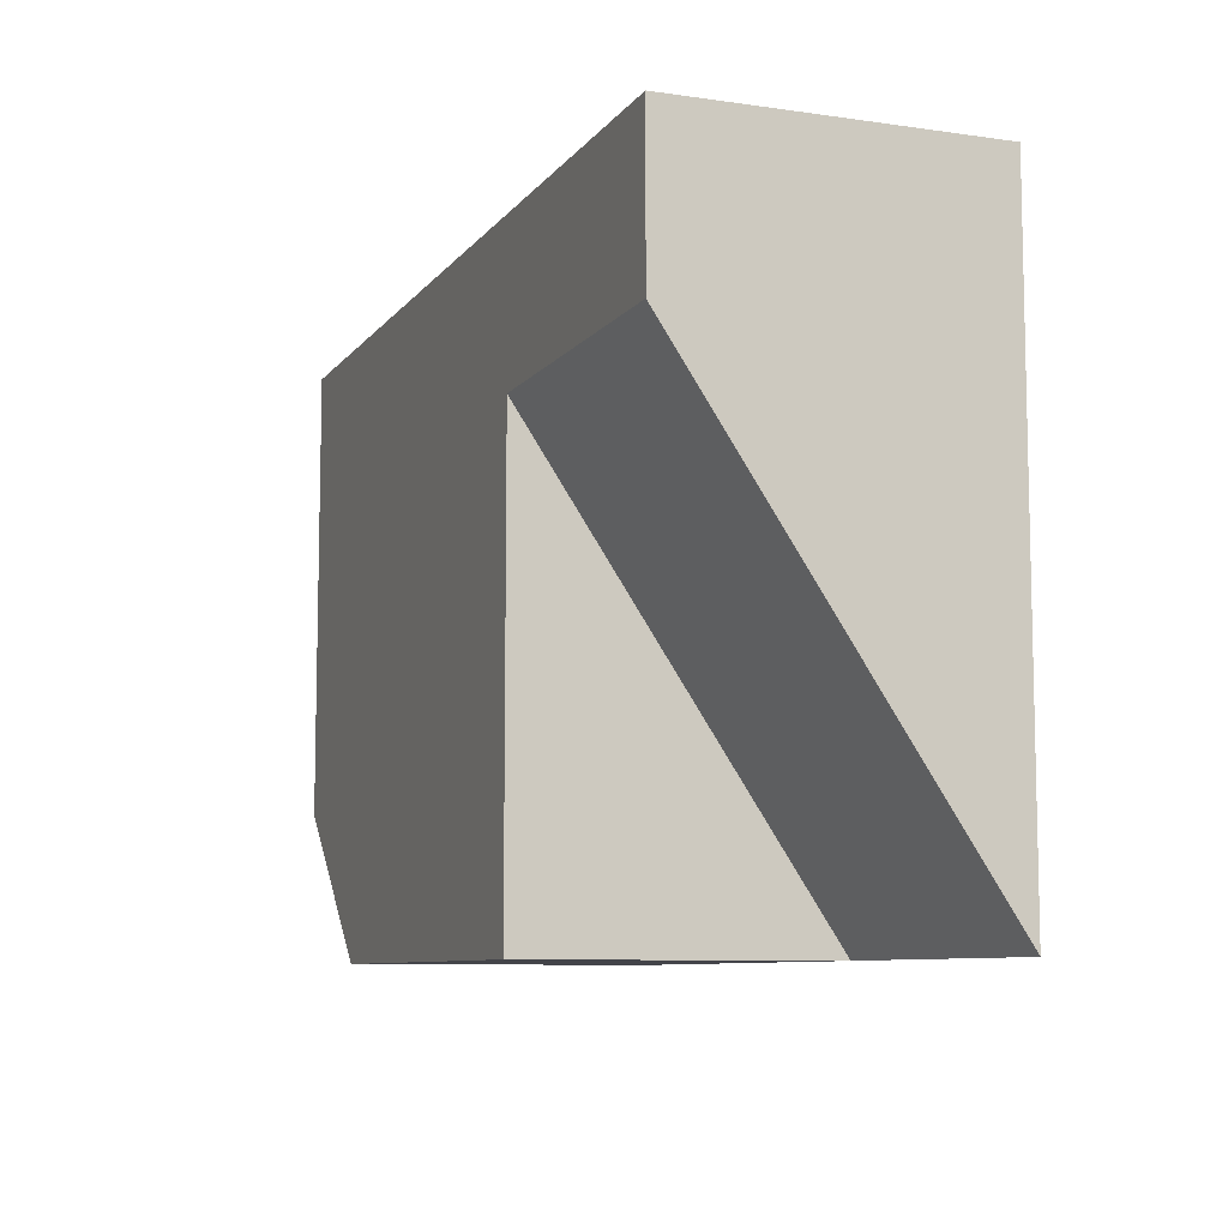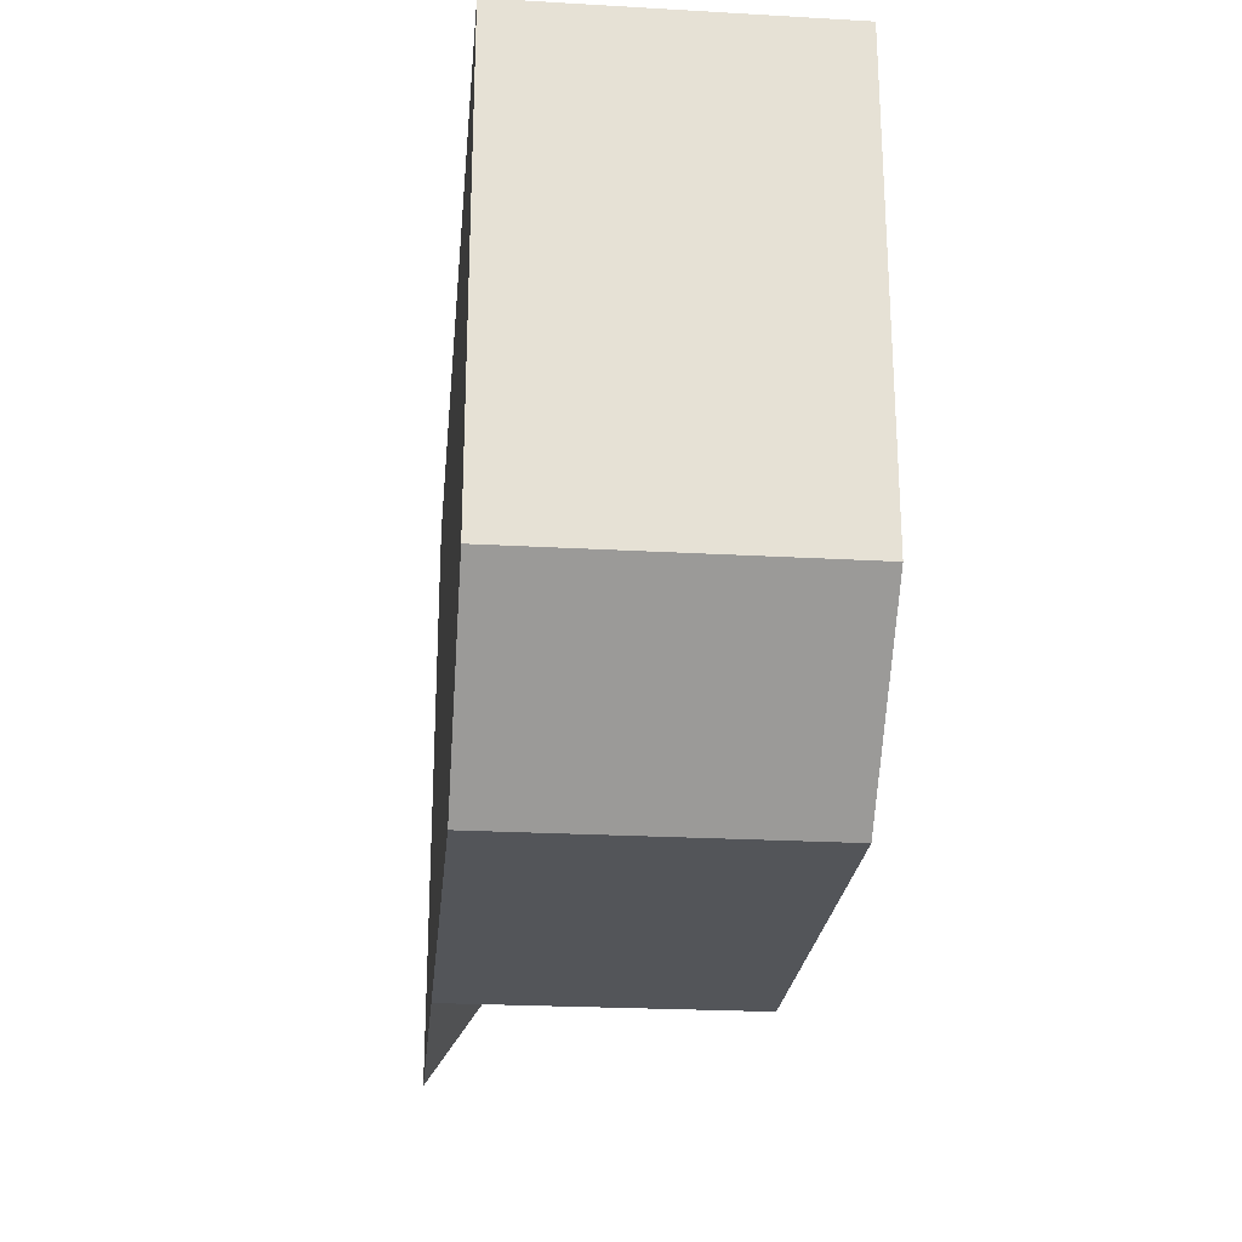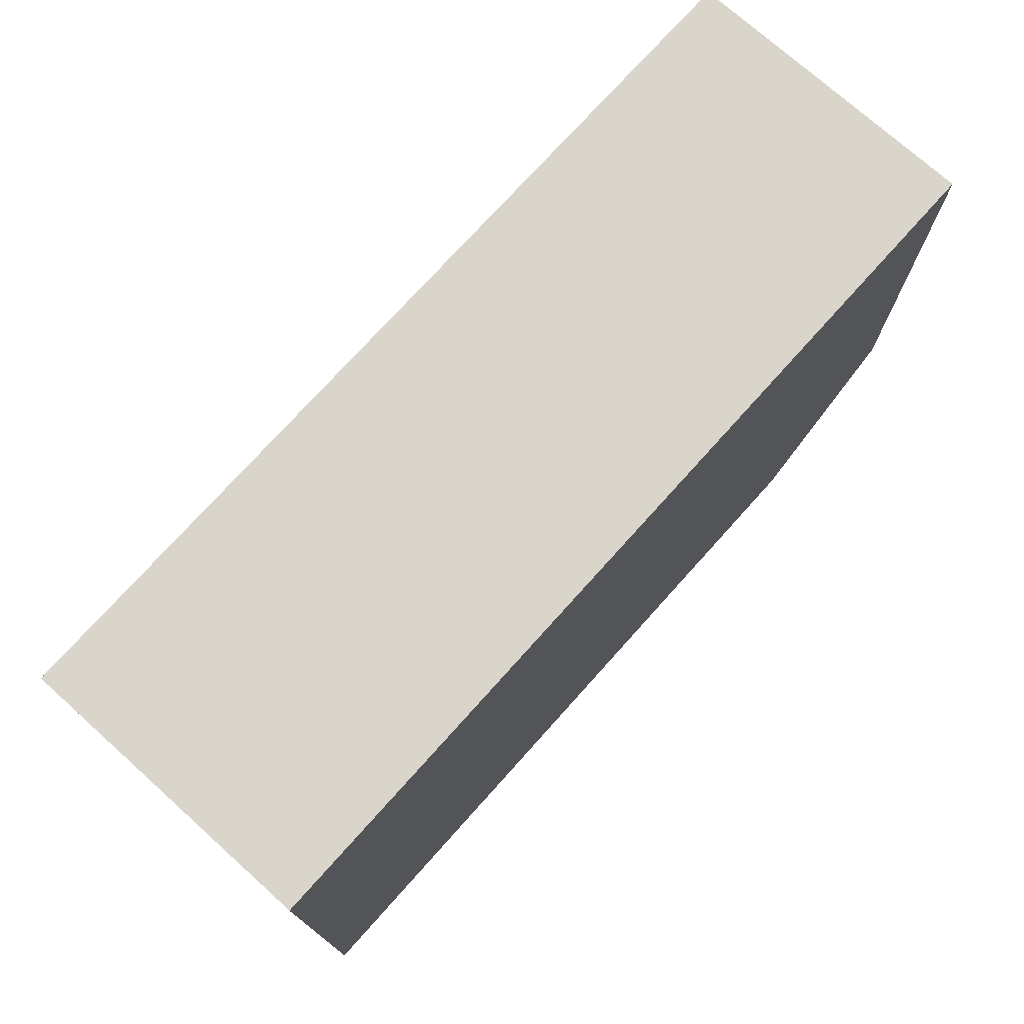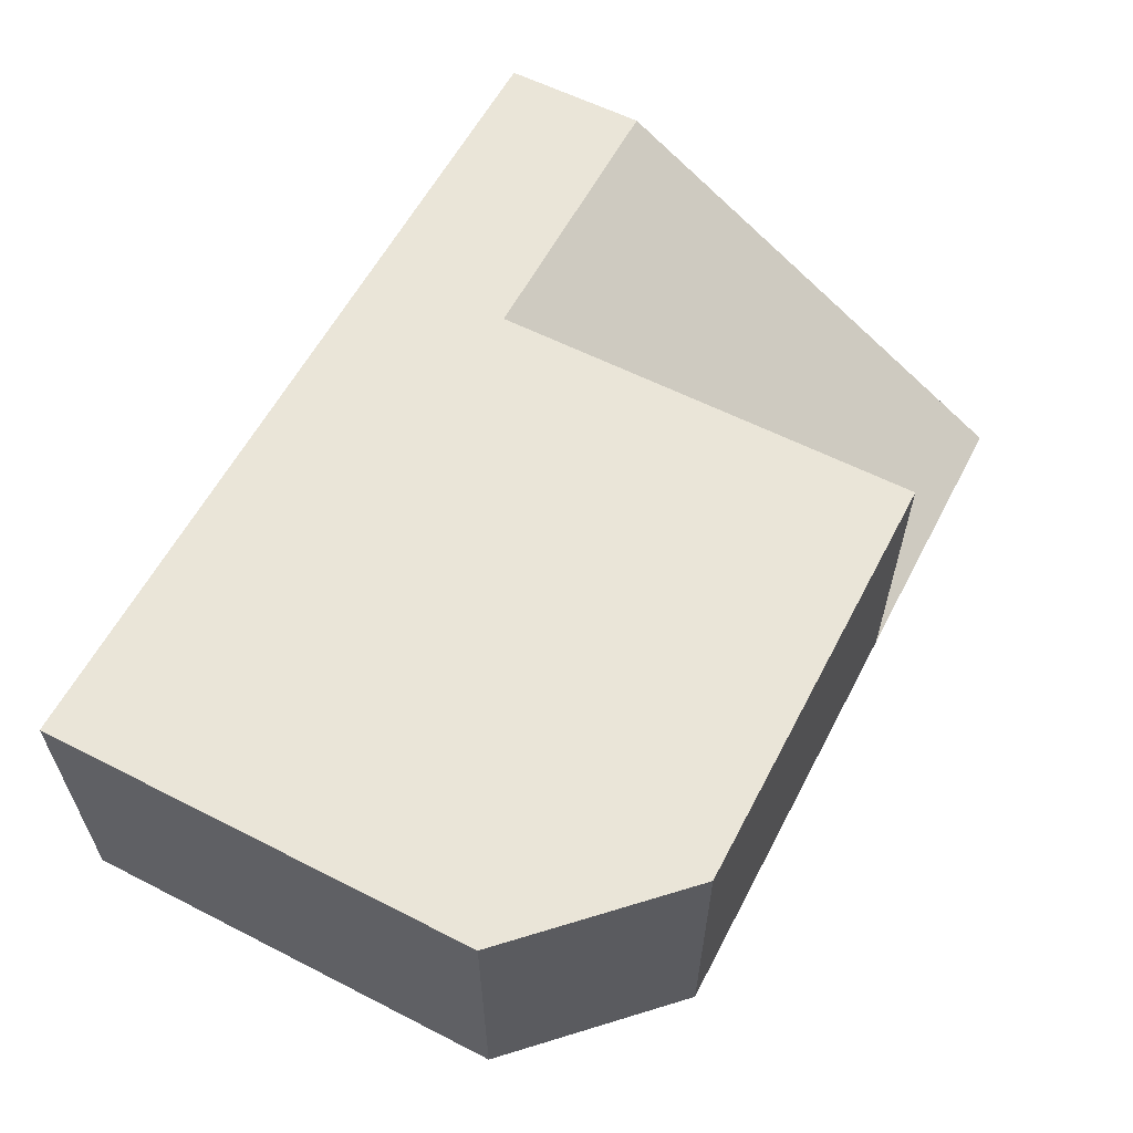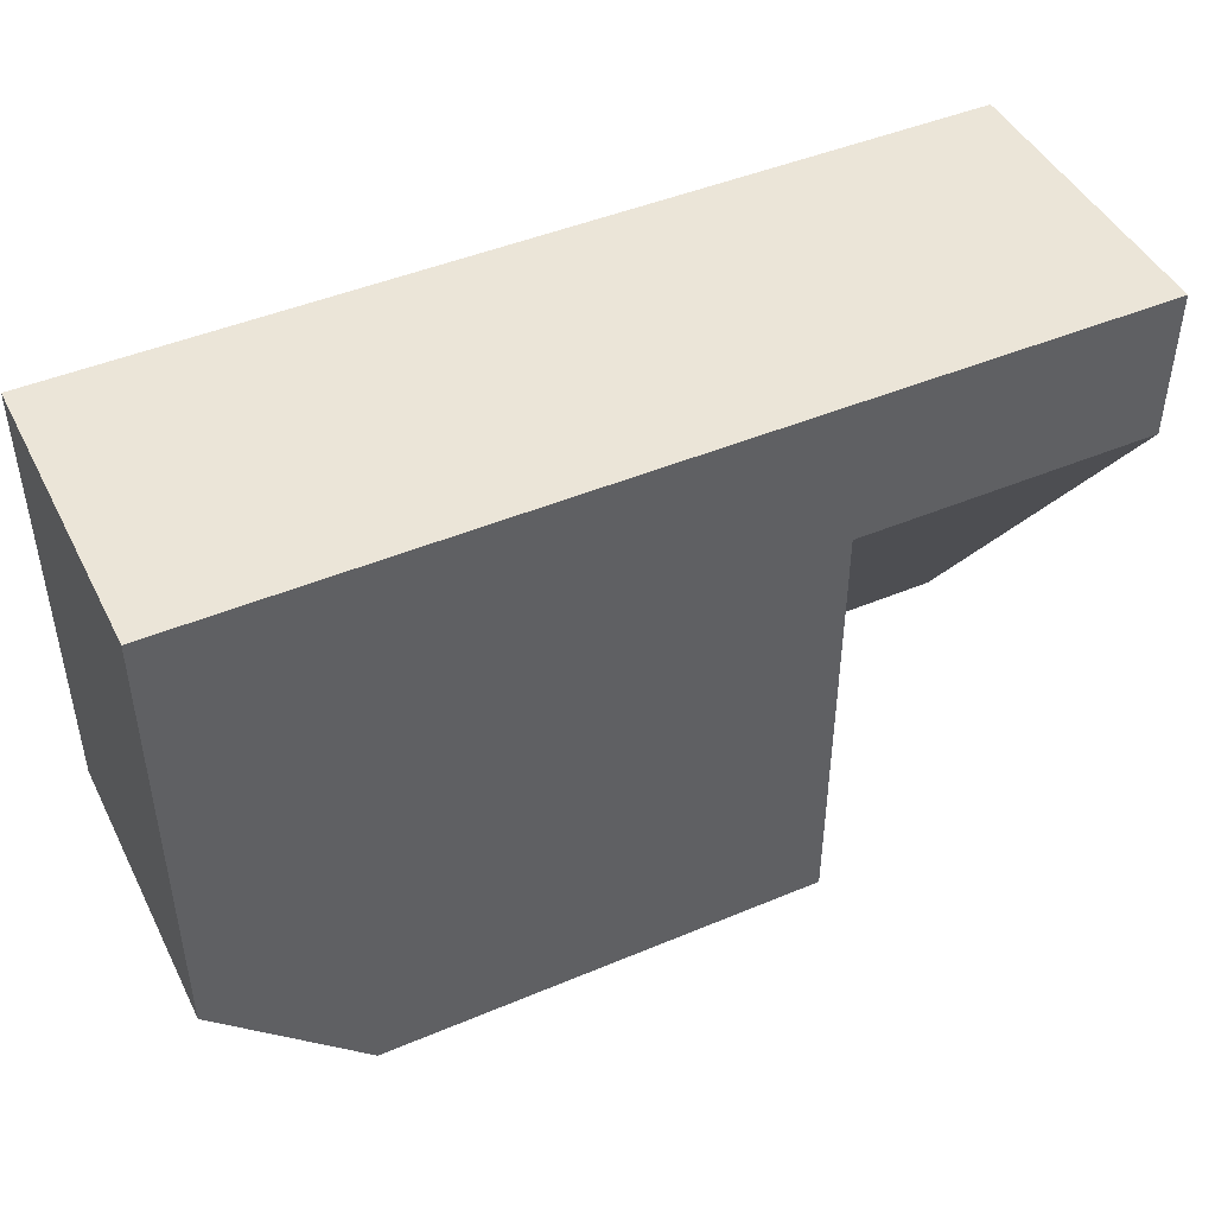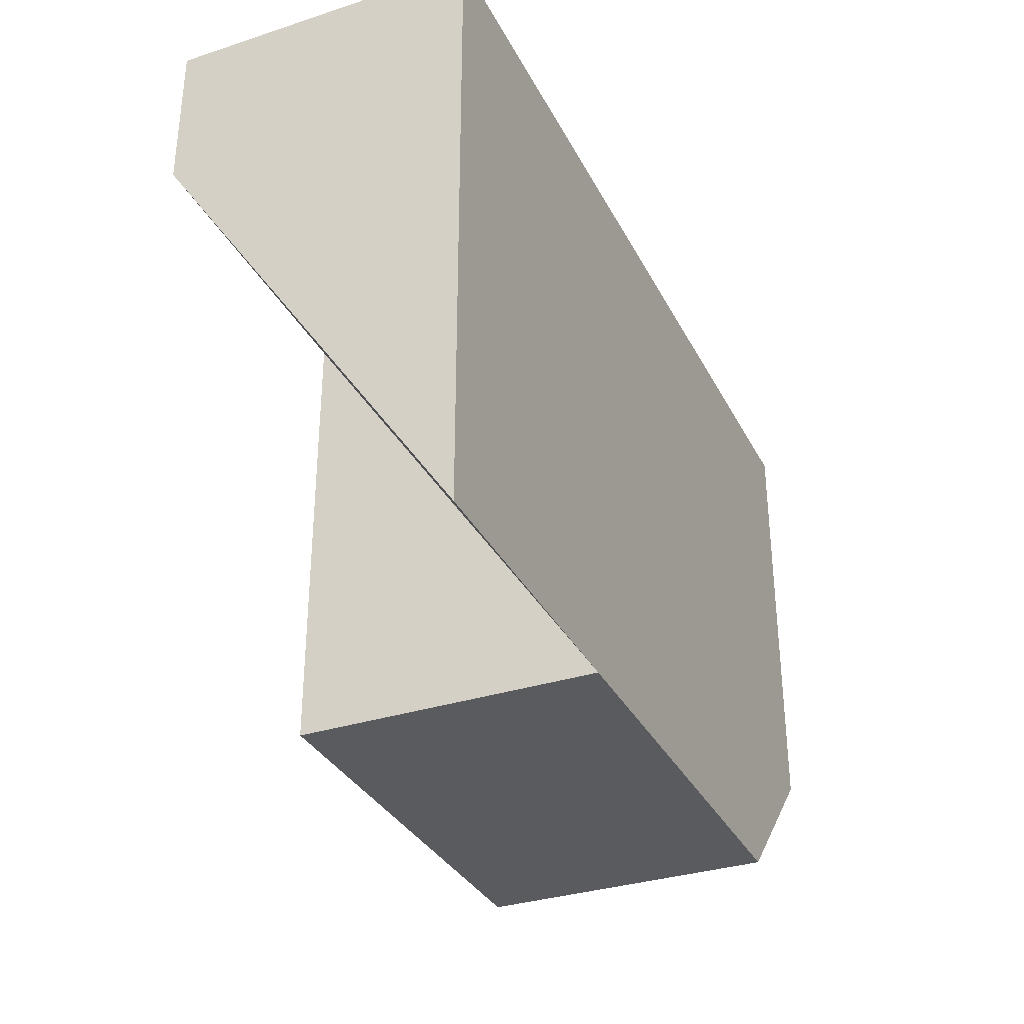
<metadata>
{"format":"obj","ext":"obj","renderer":"f3d","projection":"perspective","resolution":1024,"background":"white","views":[{"elev":-8.5,"azim":-111.1,"up":"+Z"},{"elev":-24.1,"azim":84.6,"up":"+Z"},{"elev":74.4,"azim":-48.1,"up":"+Z"},{"elev":59.4,"azim":117.6,"up":"+Y"},{"elev":45.6,"azim":154.2,"up":"+Z"},{"elev":-33.3,"azim":-66.1,"up":"+Z"}]}
</metadata>
<code>
v 0 0 0
v 8 0 0
v 0 4 0
v 8 4 0
v 6 0 -8
v 0 0 -8
v 6 4 -8
v 0 4 -8
v 8 0 0
v 8 0 -2
v 8 4 -2
v 8 4 0
v -4 4 -2
v -4 0 0
v -4 4 0
v -4 0 -2
v 0 0 0
v 8 0 -2
v 8 0 0
v 0 0 -2
v -4 0 0
v -4 4 0
v -4 0 -2
v -4 0 0
v 0 4 -2
v 0 0 -2
v 0 0 -8
v 0 0 -8
v -4 0 -8
v -4 0 -8
v 8 0 -6
v 8 4 -6
v 8 0 -6
v 6 0 -8
v 6 4 -8
v 8 4 -6
v 0 4 -6
v 0 0 -2
v 0 4 -2
v 0 0 -6
v 0 4 -8
v 0 0 -8
v 0 0 -6
v 6 0 -8
v 8 0 -6
v 8 4 -2
v 0 4 -2
v 0 4 0
v 8 4 0
v -4 4 0
v -4 4 -2
v -4 4 -2
v 0 4 -2
v -4 0 -8
v 0 0 -8
v 6 4 -8
v 0 4 -8
v 0 4 -6
v 8 4 -6
g submesh0
f 1 2 3
f 2 4 3
f 5 6 7
f 6 8 7
f 9 10 11
f 12 9 11
f 13 14 15
f 13 16 14
f 17 18 19
f 17 20 18
f 1 3 21
f 3 22 21
f 20 17 23
f 17 24 23
f 25 26 27
f 20 23 28
f 23 29 28
f 16 13 30
f 10 31 32
f 11 10 32
f 33 34 35
f 36 33 35
f 37 38 39
f 37 40 38
f 41 40 37
f 41 42 40
f 43 44 45
f 43 28 44
f 20 45 18
f 20 43 45
g submesh1
f 46 47 48
f 49 46 48
f 48 47 50
f 47 51 50
f 52 53 54
f 53 55 54
f 56 57 58
f 59 56 58
f 59 58 47
f 46 59 47

</code>
